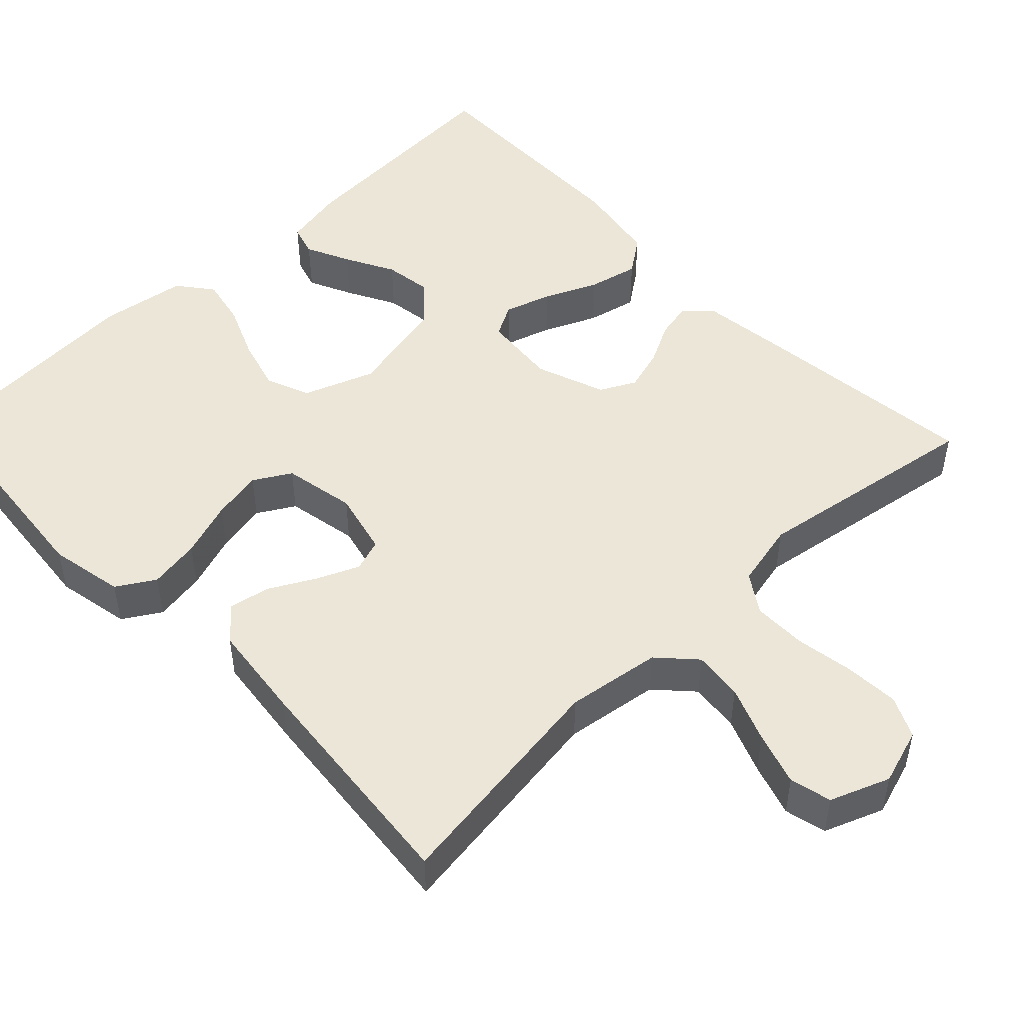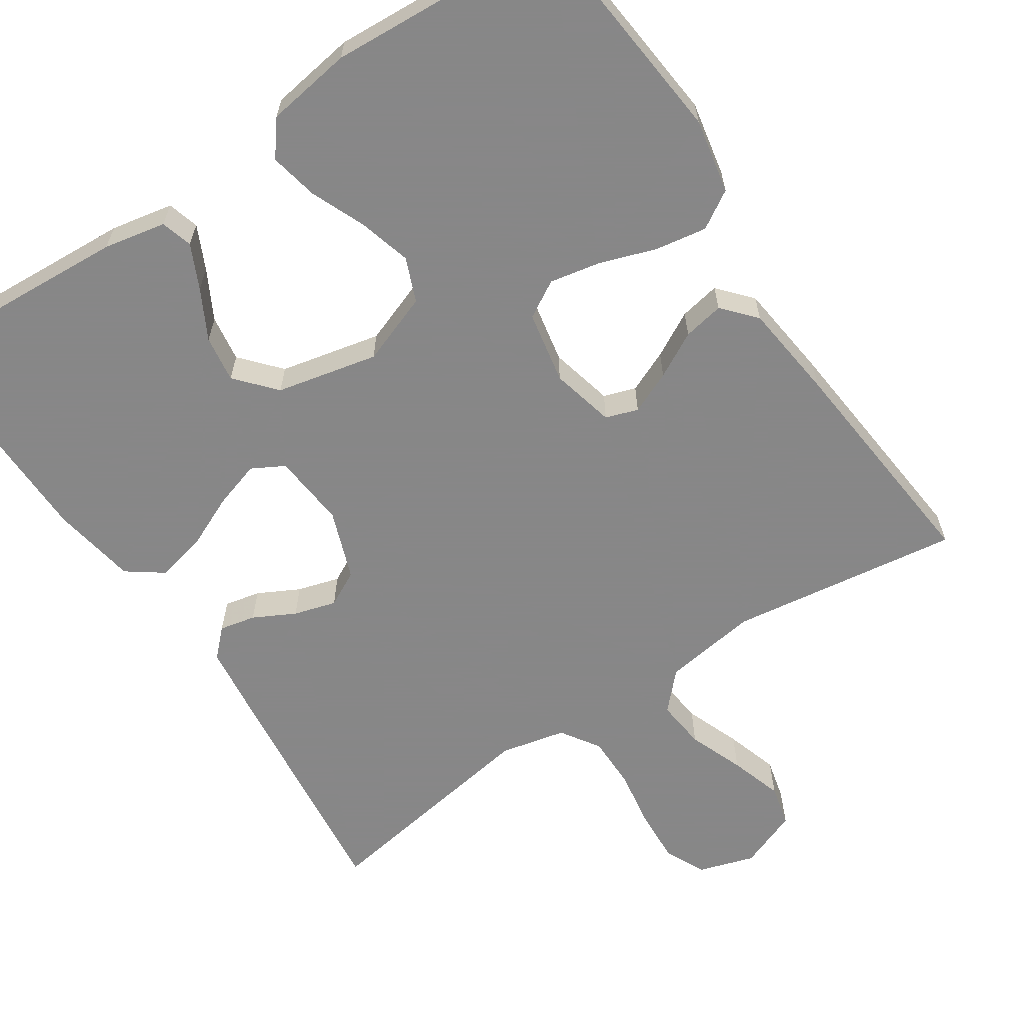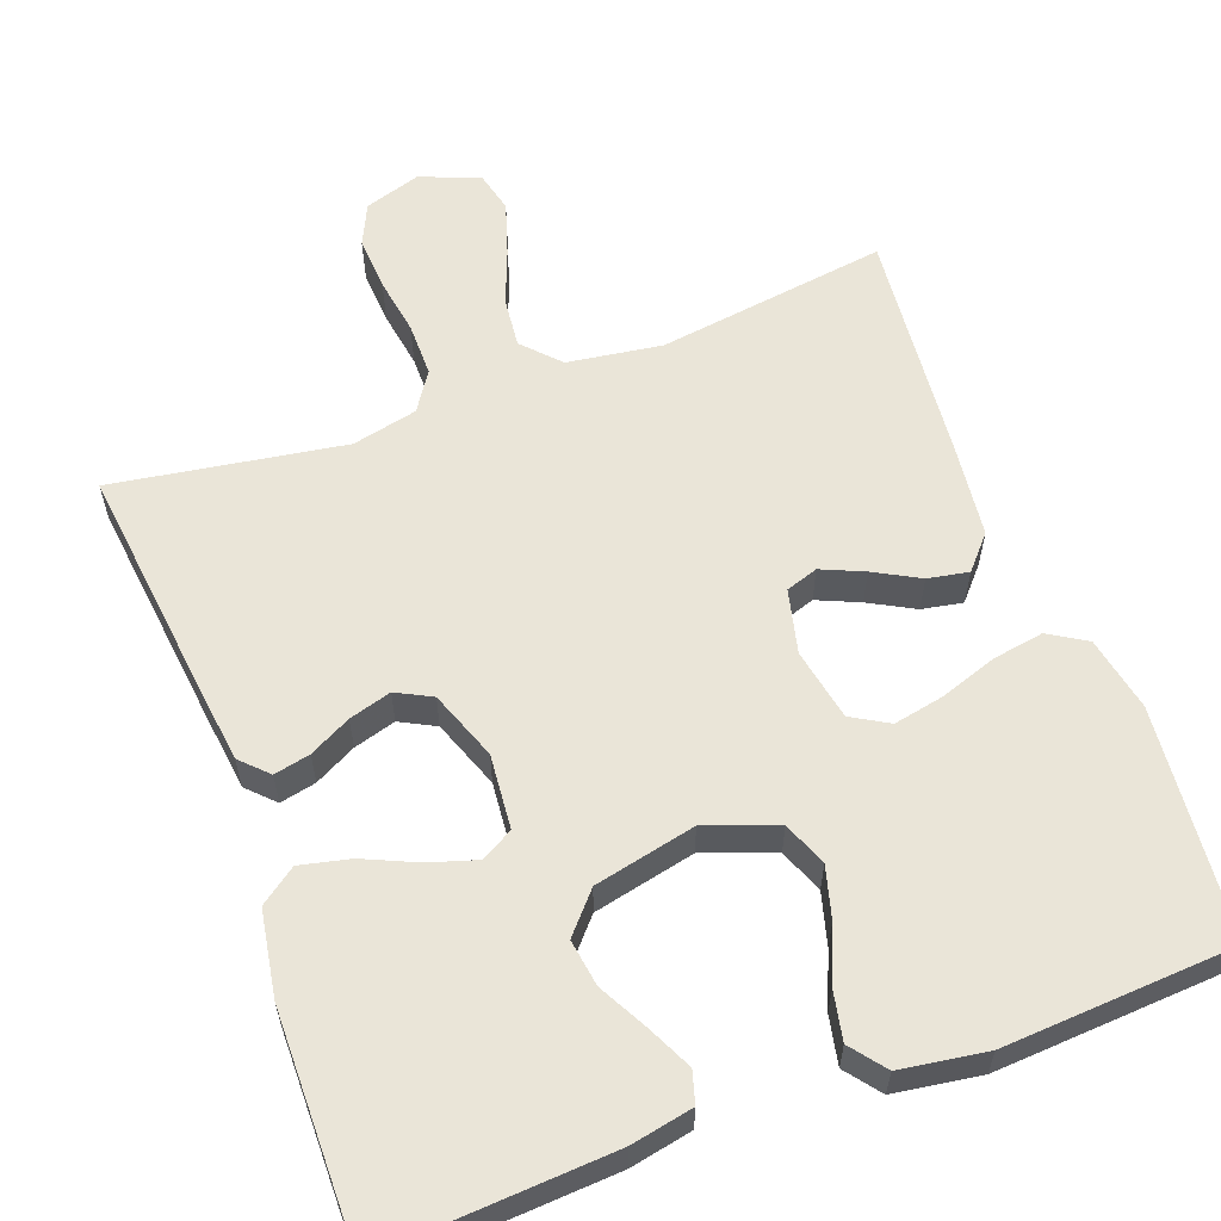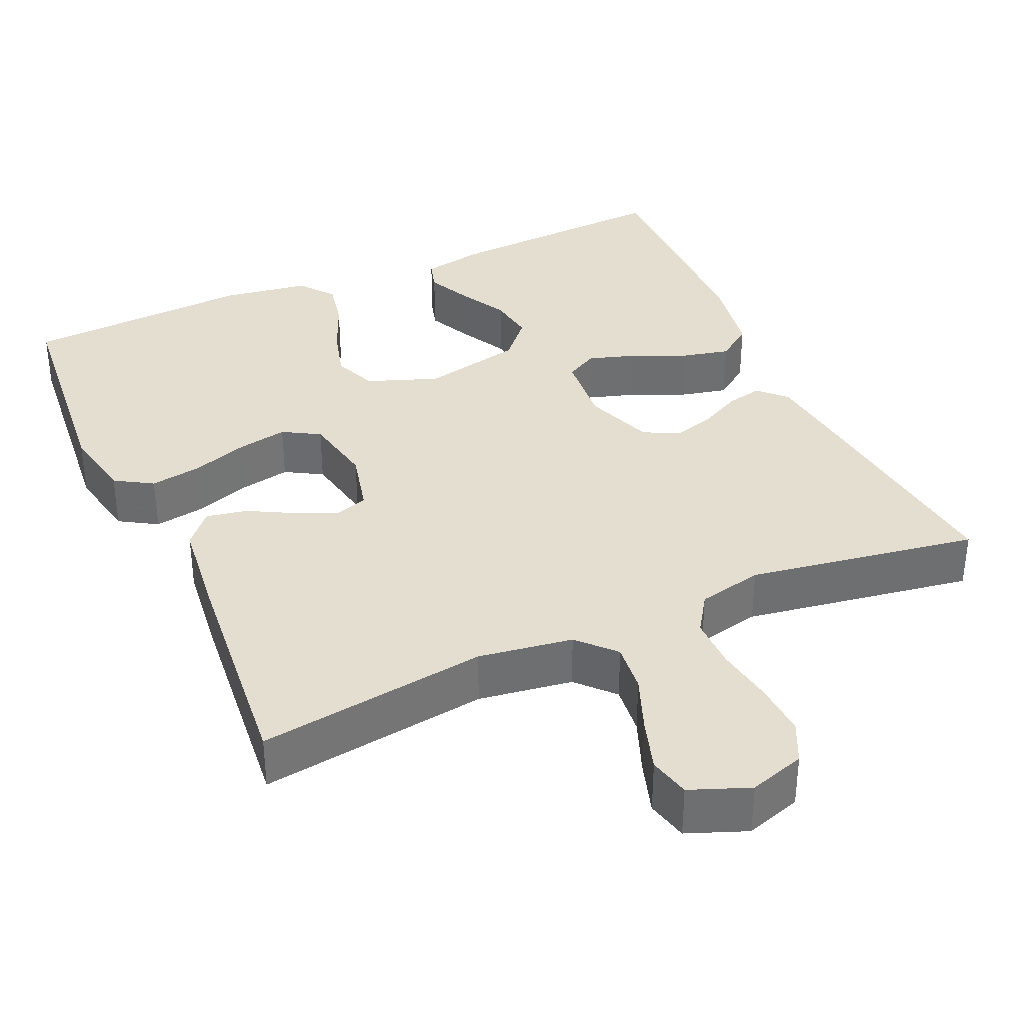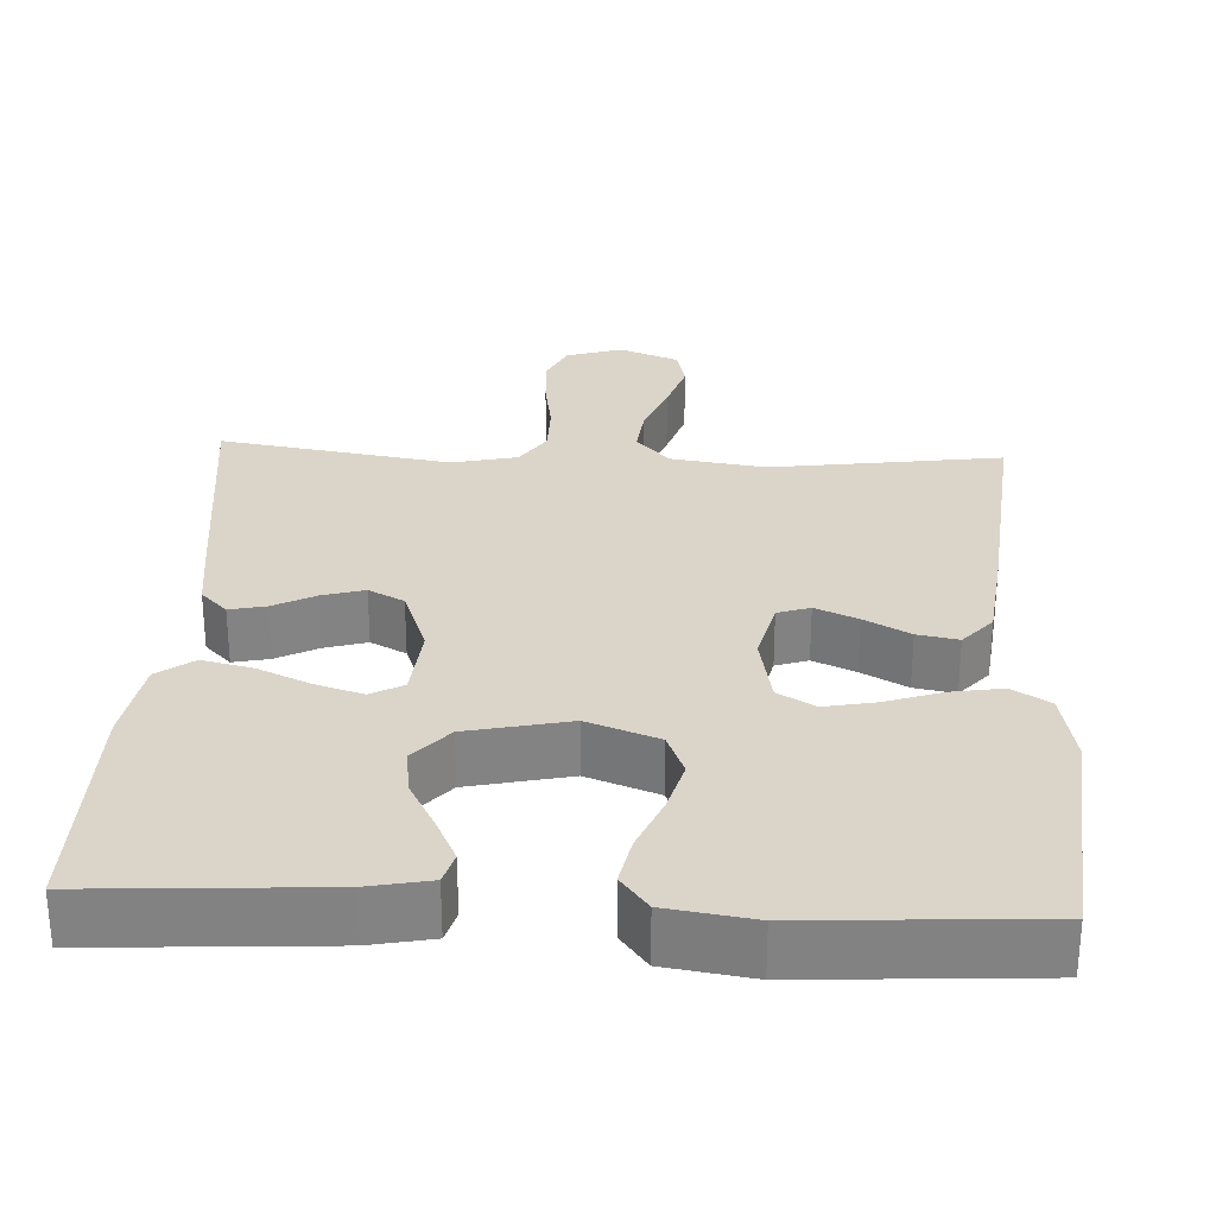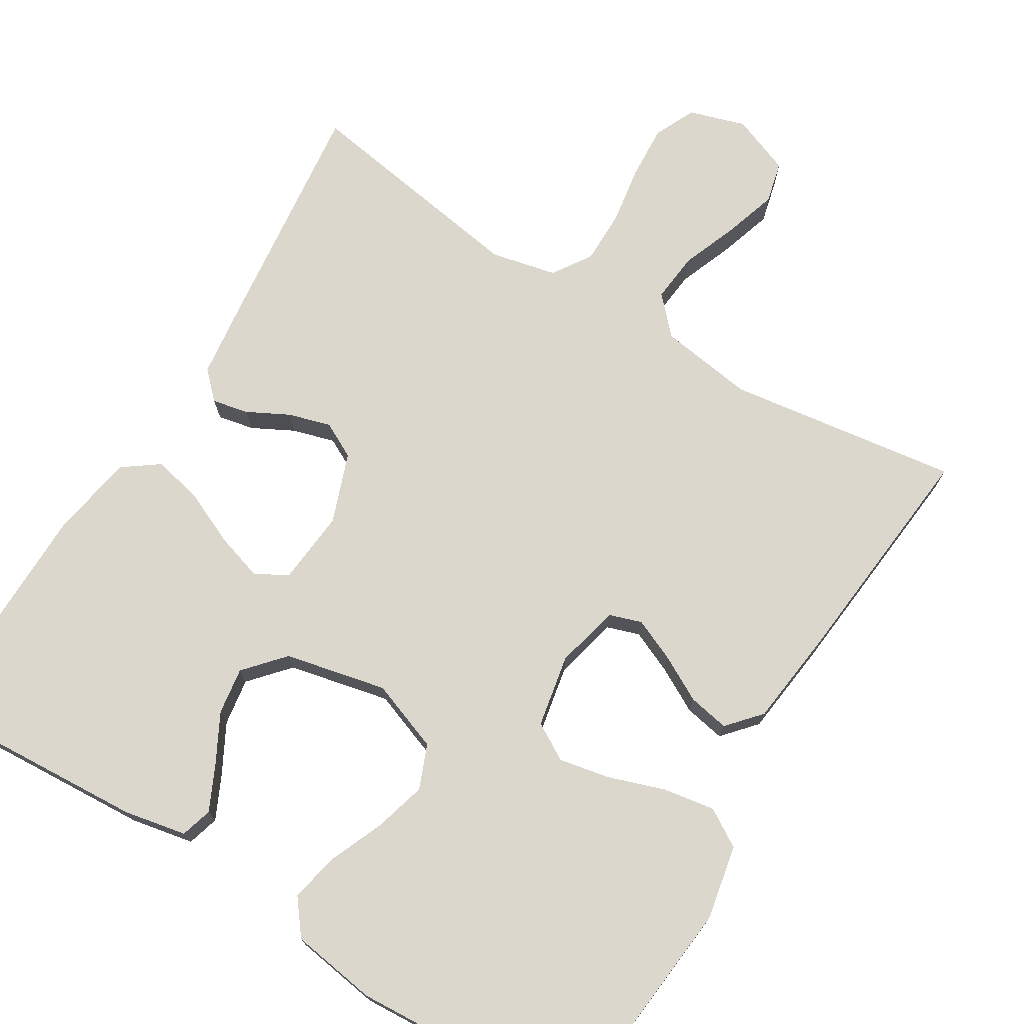
<metadata>
{"format":"obj","ext":"obj","renderer":"f3d","projection":"perspective","resolution":1024,"background":"white","views":[{"elev":49.2,"azim":136.2,"up":"+Y"},{"elev":-62.6,"azim":33.6,"up":"+Y"},{"elev":59.4,"azim":-20.4,"up":"+Y"},{"elev":35.8,"azim":155.9,"up":"+Y"},{"elev":29.2,"azim":2.8,"up":"+Y"},{"elev":73.4,"azim":31.4,"up":"+Y"}]}
</metadata>
<code>
v 0.5 0.07 0.5
v 0.529 0.07 0.2
v 0.51 0.07 0.103
v 0.461 0.07 0.073
v 0.394 0.07 0.084
v 0.321 0.07 0.109
v 0.255 0.07 0.122
v 0.207 0.07 0.094
v 0.189 0.07 0
v 0.209 0.07 -0.083
v 0.251 0.07 -0.097
v 0.306 0.07 -0.073
v 0.365 0.07 -0.041
v 0.418 0.07 -0.031
v 0.456 0.07 -0.074
v 0.471 0.07 -0.2
v 0.5 0.07 -0.5
v 0.2 0.07 -0.458
v 0.077 0.07 -0.476
v 0.033 0.07 -0.523
v 0.04 0.07 -0.588
v 0.068 0.07 -0.66
v 0.09 0.07 -0.729
v 0.077 0.07 -0.783
v 0 0.07 -0.813
v -0.073 0.07 -0.79
v -0.098 0.07 -0.737
v -0.094 0.07 -0.666
v -0.082 0.07 -0.591
v -0.082 0.07 -0.521
v -0.115 0.07 -0.471
v -0.2 0.07 -0.452
v -0.5 0.07 -0.5
v -0.466 0.07 -0.2
v -0.453 0.07 -0.094
v -0.419 0.07 -0.06
v -0.372 0.07 -0.07
v -0.318 0.07 -0.098
v -0.263 0.07 -0.114
v -0.217 0.07 -0.09
v -0.184 0.07 0
v -0.193 0.07 0.097
v -0.235 0.07 0.12
v -0.296 0.07 0.101
v -0.365 0.07 0.07
v -0.43 0.07 0.055
v -0.477 0.07 0.089
v -0.496 0.07 0.2
v -0.5 0.07 0.5
v -0.2 0.07 0.482
v -0.119 0.07 0.466
v -0.107 0.07 0.425
v -0.134 0.07 0.368
v -0.168 0.07 0.304
v -0.177 0.07 0.243
v -0.132 0.07 0.192
v 0 0.07 0.163
v 0.092 0.07 0.197
v 0.115 0.07 0.254
v 0.096 0.07 0.322
v 0.066 0.07 0.393
v 0.053 0.07 0.456
v 0.088 0.07 0.501
v 0.2 0.07 0.518
v 0.5 0 0.5
v 0.529 0 0.2
v 0.51 0 0.103
v 0.461 0 0.073
v 0.394 0 0.084
v 0.321 0 0.109
v 0.255 0 0.122
v 0.207 0 0.094
v 0.189 0 0
v 0.209 0 -0.083
v 0.251 0 -0.097
v 0.306 0 -0.073
v 0.365 0 -0.041
v 0.418 0 -0.031
v 0.456 0 -0.074
v 0.471 0 -0.2
v 0.5 0 -0.5
v 0.2 0 -0.458
v 0.077 0 -0.476
v 0.033 0 -0.523
v 0.04 0 -0.588
v 0.068 0 -0.66
v 0.09 0 -0.729
v 0.077 0 -0.783
v 0 0 -0.813
v -0.073 0 -0.79
v -0.098 0 -0.737
v -0.094 0 -0.666
v -0.082 0 -0.591
v -0.082 0 -0.521
v -0.115 0 -0.471
v -0.2 0 -0.452
v -0.5 0 -0.5
v -0.466 0 -0.2
v -0.453 0 -0.094
v -0.419 0 -0.06
v -0.372 0 -0.07
v -0.318 0 -0.098
v -0.263 0 -0.114
v -0.217 0 -0.09
v -0.184 0 0
v -0.193 0 0.097
v -0.235 0 0.12
v -0.296 0 0.101
v -0.365 0 0.07
v -0.43 0 0.055
v -0.477 0 0.089
v -0.496 0 0.2
v -0.5 0 0.5
v -0.2 0 0.482
v -0.119 0 0.466
v -0.107 0 0.425
v -0.134 0 0.368
v -0.168 0 0.304
v -0.177 0 0.243
v -0.132 0 0.192
v 0 0 0.163
v 0.092 0 0.197
v 0.115 0 0.254
v 0.096 0 0.322
v 0.066 0 0.393
v 0.053 0 0.456
v 0.088 0 0.501
v 0.2 0 0.518
f 4 5 6
f 3 4 6
f 2 3 6
f 1 2 6
f 64 1 6
f 63 64 6
f 62 63 6
f 61 62 6
f 60 61 6
f 59 60 6 7
f 58 59 7 8
f 57 58 8 9
f 56 57 9 10
f 52 53 54
f 51 52 54
f 50 51 54
f 49 50 54
f 48 49 54
f 47 48 54
f 46 47 54
f 45 46 54
f 44 45 54
f 43 44 54 55
f 42 43 55 56
f 36 37 38
f 35 36 38
f 34 35 38
f 33 34 38
f 32 33 38
f 31 32 38 39
f 30 31 39 40
f 27 28 29
f 26 27 29
f 25 26 29
f 24 25 29
f 23 24 29
f 22 23 29
f 21 22 29
f 20 21 29 30
f 30 40 41
f 20 30 41
f 19 20 41
f 16 17 18
f 15 16 18
f 14 15 18
f 13 14 18
f 12 13 18
f 11 12 18 19
f 42 56 10
f 41 42 10
f 19 41 10
f 10 11 19
f 70 69 68
f 70 68 67
f 70 67 66
f 70 66 65
f 70 65 128
f 70 128 127
f 70 127 126
f 70 126 125
f 70 125 124
f 71 70 124 123
f 72 71 123 122
f 73 72 122 121
f 74 73 121 120
f 118 117 116
f 118 116 115
f 118 115 114
f 118 114 113
f 118 113 112
f 118 112 111
f 118 111 110
f 118 110 109
f 118 109 108
f 119 118 108 107
f 120 119 107 106
f 102 101 100
f 102 100 99
f 102 99 98
f 102 98 97
f 102 97 96
f 103 102 96 95
f 104 103 95 94
f 93 92 91
f 93 91 90
f 93 90 89
f 93 89 88
f 93 88 87
f 93 87 86
f 93 86 85
f 94 93 85 84
f 105 104 94
f 105 94 84
f 105 84 83
f 82 81 80
f 82 80 79
f 82 79 78
f 82 78 77
f 82 77 76
f 83 82 76 75
f 74 120 106
f 74 106 105
f 74 105 83
f 83 75 74
f 1 65 66 2
f 2 66 67 3
f 3 67 68 4
f 4 68 69 5
f 5 69 70 6
f 6 70 71 7
f 7 71 72 8
f 8 72 73 9
f 9 73 74 10
f 10 74 75 11
f 11 75 76 12
f 12 76 77 13
f 13 77 78 14
f 14 78 79 15
f 15 79 80 16
f 16 80 81 17
f 17 81 82 18
f 18 82 83 19
f 19 83 84 20
f 20 84 85 21
f 21 85 86 22
f 22 86 87 23
f 23 87 88 24
f 24 88 89 25
f 25 89 90 26
f 26 90 91 27
f 27 91 92 28
f 28 92 93 29
f 29 93 94 30
f 30 94 95 31
f 31 95 96 32
f 32 96 97 33
f 33 97 98 34
f 34 98 99 35
f 35 99 100 36
f 36 100 101 37
f 37 101 102 38
f 38 102 103 39
f 39 103 104 40
f 40 104 105 41
f 41 105 106 42
f 42 106 107 43
f 43 107 108 44
f 44 108 109 45
f 45 109 110 46
f 46 110 111 47
f 47 111 112 48
f 48 112 113 49
f 49 113 114 50
f 50 114 115 51
f 51 115 116 52
f 52 116 117 53
f 53 117 118 54
f 54 118 119 55
f 55 119 120 56
f 56 120 121 57
f 57 121 122 58
f 58 122 123 59
f 59 123 124 60
f 60 124 125 61
f 61 125 126 62
f 62 126 127 63
f 63 127 128 64
f 64 128 65 1

</code>
